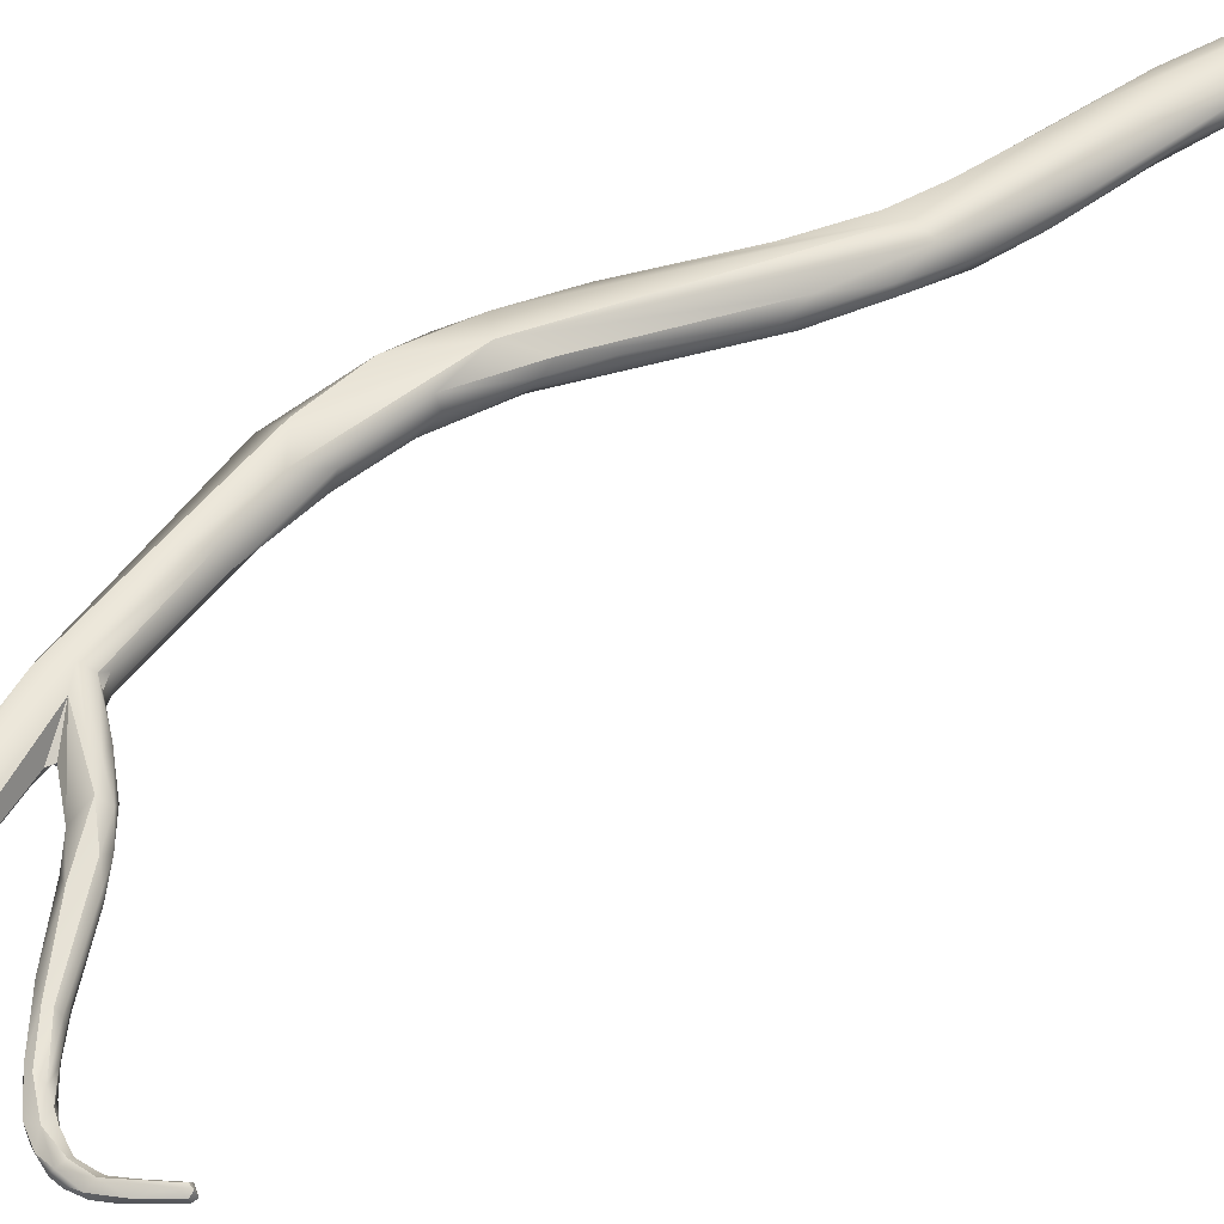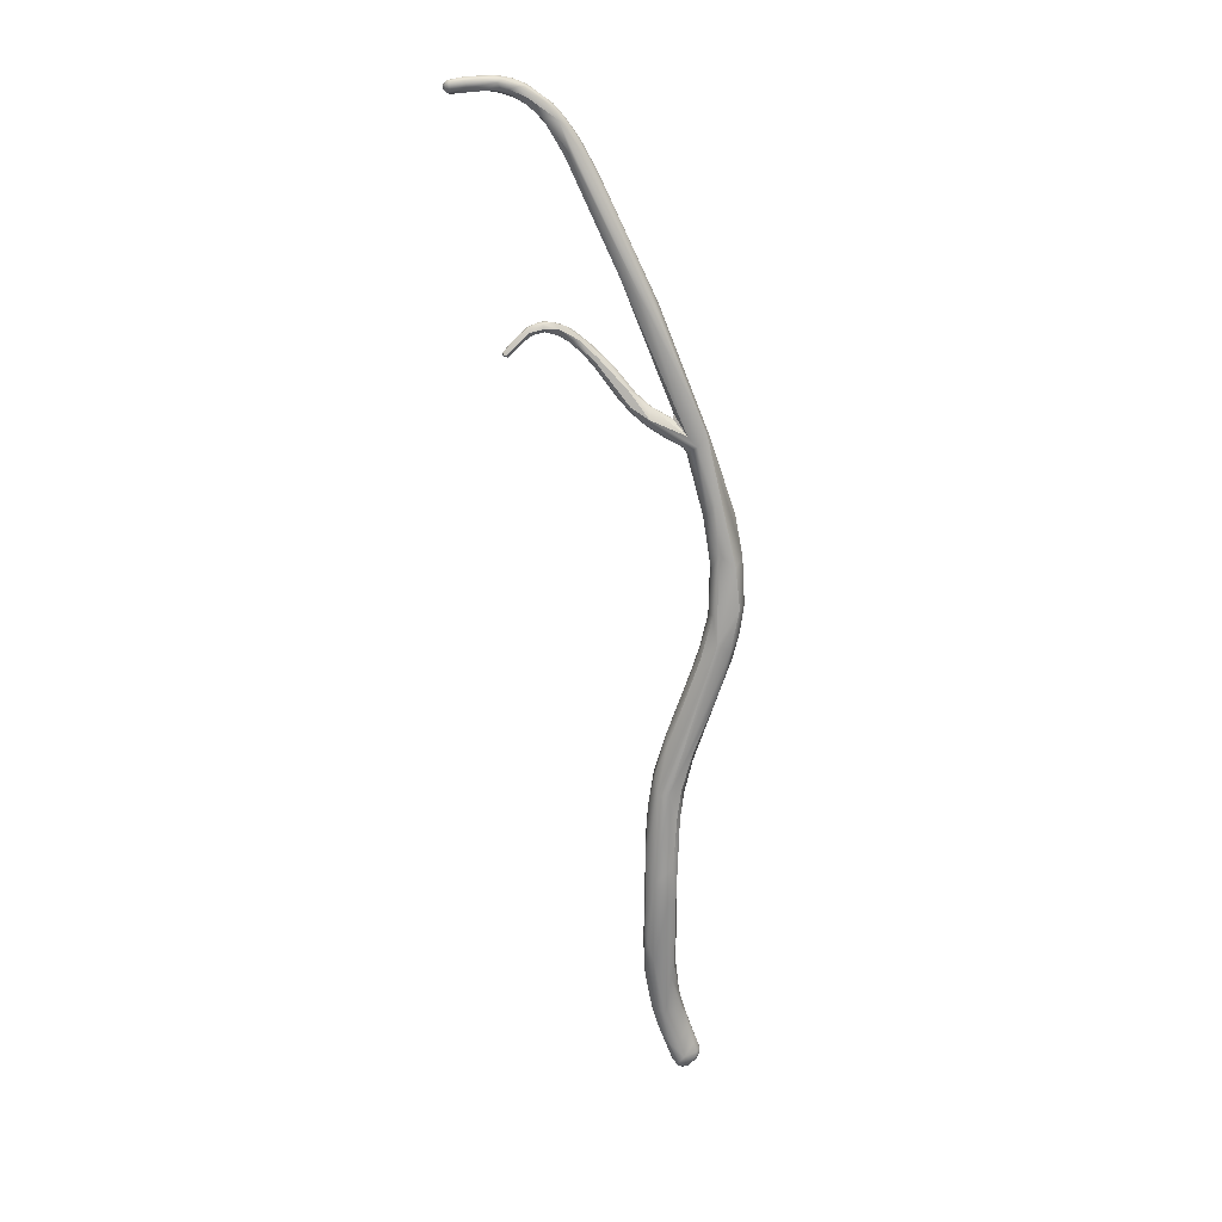
<metadata>
{"format":"obj","ext":"obj","renderer":"f3d","projection":"perspective","resolution":1024,"background":"white","views":[{"elev":69.8,"azim":50.7,"up":"+Y"},{"elev":5.5,"azim":-170.3,"up":"+Z"}]}
</metadata>
<code>
v 28.08 -81.07 1067
v 27.51 -80.81 1069
v 28.36 -81.09 1070
v 27.39 -80.67 1071
v 28.51 -80.49 1065
v 27.21 -80.2 1069
v 27.71 -80.62 1067
v 27.78 -79.87 1068
v 27.06 -80.4 1070
v 27.13 -79.43 1071
v 26.98 -80.18 1072
v 26.91 -79.98 1071
v 26.96 -79.22 1074
v 27.39 -80.04 1075
v 28.18 -80.27 1074
v 27.45 -79.29 1077
v 27.32 -78.75 1073
v 28.86 -81.57 1066
v 29.54 -80.99 1068
v 28.57 -79.36 1068
v 29.69 -79.75 1067
v 29.81 -80.24 1068
v 29.8 -79.99 1068
v 28.81 -79.21 1070
v 29.19 -79.63 1070
v 29.02 -80.38 1071
v 29.08 -79.6 1073
v 28.87 -79.93 1075
v 28.38 -79.29 1078
v 28.92 -78.99 1073
v 28.38 -78.4 1074
v 29.01 -78.07 1077
v 29.42 -78.75 1077
v 28.56 -77.75 1077
v 29.3 -78.99 1080
v 28.95 -78.22 1082
v 29.74 -78.35 1082
v 28.96 -77.04 1082
v 29.55 -76.87 1081
v 30.97 -88.8 1038
v 30.97 -89.13 1039
v 31.19 -89.23 1039
v 31.18 -89.11 1038
v 31.37 -89.2 1038
v 30.77 -88.81 1039
v 30.87 -88.99 1039
v 30.85 -88.79 1039
v 31.15 -89.17 1039
v 31.4 -89.2 1039
v 30.83 -88.61 1039
v 31.11 -88.41 1038
v 30.81 -88.6 1039
v 30.93 -88.39 1039
v 31.01 -88.55 1040
v 31.14 -88.2 1039
v 31.51 -87.79 1041
v 31.48 -82.84 1056
v 31.3 -82.63 1060
v 31.32 -82.27 1056
v 31.43 -81.8 1057
v 31.06 -82.15 1058
v 31.11 -81.45 1058
v 30.42 -81.78 1060
v 30.09 -82.02 1062
v 30.24 -81.08 1061
v 30.22 -82.12 1063
v 30.45 -80.81 1066
v 30.43 -80.45 1066
v 30.44 -80.22 1066
v 30.23 -78.19 1082
v 30.39 -78.15 1081
v 30.33 -78.07 1081
v 30.36 -77.64 1081
v 30.56 -78.04 1082
v 30.68 -77.9 1081
v 30.62 -77.59 1081
v 30.04 -77.05 1081
v 30.1 -77.3 1080
v 30.16 -76.68 1082
v 30.39 -77.22 1081
v 31.05 -77.21 1083
v 31.22 -77.06 1084
v 31.07 -77.01 1083
v 31.16 -77.21 1083
v 31.16 -77.01 1083
v 31.57 -89.07 1038
v 31.55 -88.81 1038
v 31.74 -89.18 1038
v 31.77 -89.18 1039
v 31.95 -88.97 1038
v 31.95 -88.81 1038
v 32.15 -88.84 1038
v 32.16 -88.97 1038
v 32.16 -88.63 1038
v 31.79 -88.74 1040
v 32.15 -88.78 1040
v 32.36 -88.8 1040
v 31.55 -88.6 1041
v 31.55 -88.59 1038
v 31.76 -88.19 1038
v 31.74 -87.87 1038
v 31.94 -88.61 1038
v 31.95 -88.41 1038
v 32.15 -88.41 1038
v 32.15 -88.21 1038
v 32.16 -87.93 1038
v 32.47 -88.6 1038
v 32.35 -88.39 1038
v 32.4 -87.98 1038
v 32.65 -88.18 1038
v 31.99 -87.51 1040
v 32.78 -88.41 1039
v 32.74 -87.36 1040
v 31.55 -87.82 1041
v 32.93 -88.24 1041
v 31.74 -87.86 1042
v 31.78 -87.56 1042
v 31.84 -87.18 1042
v 31.97 -87.75 1043
v 32.59 -88.01 1042
v 32.89 -86.39 1042
v 31.96 -86.74 1044
v 32.32 -86.81 1045
v 32.34 -85.56 1045
v 32.1 -86.01 1046
v 32.35 -85.97 1047
v 32.68 -86.72 1045
v 32.76 -85.77 1047
v 32.1 -85.42 1046
v 32.21 -84.28 1052
v 32.6 -84.71 1050
v 32.95 -84.07 1052
v 31.77 -83.52 1050
v 32.22 -82.95 1050
v 31.69 -83.61 1053
v 31.79 -82.38 1053
v 32.95 -82.31 1052
v 32.16 -83.72 1054
v 31.96 -83.29 1056
v 31.52 -82.84 1057
v 31.95 -83.03 1058
v 32.87 -83.18 1057
v 31.76 -82.65 1060
v 32.38 -82.37 1060
v 31.86 -81.06 1058
v 32.66 -81.16 1058
v 31.97 -80.69 1061
v 32.81 -81.22 1060
v 32.98 -81.64 1060
v 32.01 -80.97 1062
v 32.2 -81.53 1062
v 32.56 -77.57 1083
v 31.55 -77.02 1081
v 32.14 -77.4 1082
v 31.84 -76.55 1082
v 32.49 -77.04 1083
v 32.47 -76.35 1083
v 32.78 -76.99 1082
v 32.91 -76.61 1082
v 32.59 -76.61 1084
v 31.77 -75.19 1090
v 31.94 -74.65 1090
v 32.39 -74.47 1089
v 32.87 -75.13 1092
v 33.29 -87.78 1040
v 33.5 -87.35 1042
v 33.5 -87.06 1041
v 33.84 -86.59 1042
v 33.71 -86 1043
v 33.32 -86.17 1046
v 34.07 -85.61 1045
v 34.12 -85.41 1045
v 33.34 -84.42 1046
v 33.94 -84.44 1046
v 33.73 -83.91 1048
v 34.1 -84.57 1047
v 33.99 -83.99 1048
v 33.15 -84.61 1050
v 33.74 -83.35 1050
v 33.83 -83.25 1051
v 33.65 -83.69 1052
v 33.64 -82.41 1054
v 33.65 -82.63 1055
v 33.3 -82.6 1057
v 33.38 -81.83 1057
v 33.66 -76.28 1083
v 33.75 -76.61 1083
v 34.31 -76.38 1084
v 33.37 -76.61 1084
v 33.85 -77.12 1084
v 33.77 -76.23 1084
v 34.17 -76.99 1084
v 34.5 -76.59 1084
v 34.01 -74.41 1091
v 33.72 -75.17 1091
v 33.45 -73.75 1093
v 33.67 -73.83 1094
v 34.68 -73.85 1096
v 34.81 -76.61 1086
v 35.02 -76.21 1086
v 35.67 -75.87 1086
v 35.96 -76.76 1087
v 35.93 -76.23 1086
v 35.9 -75.86 1086
v 36.12 -76.42 1086
v 36.15 -76.01 1086
v 36.21 -76.39 1087
v 35.22 -73.28 1098
v 35.64 -72.86 1097
v 35.54 -72.84 1098
v 35.87 -73.22 1099
v 35.98 -73.57 1098
v 36.16 -72.81 1099
v 36.36 -76.57 1087
v 36.41 -76.2 1086
v 36.91 -76.21 1087
v 36.99 -75.99 1087
v 37.29 -76.33 1088
v 37.36 -76.01 1088
v 37.56 -76.01 1087
v 37.79 -76.14 1088
v 36.54 -75.83 1088
v 36.83 -75.62 1088
v 37.28 -75.59 1088
v 37.74 -75.63 1088
v 37.58 -75.61 1088
v 37.18 -72.92 1098
v 36.93 -73.22 1099
v 36.94 -72.86 1100
v 36.76 -72.41 1099
v 36.62 -72.4 1100
v 36.92 -72.43 1101
v 37.27 -72.22 1101
v 37.35 -72.41 1101
v 37.34 -71.98 1100
v 37.56 -71.98 1101
v 37.75 -72.42 1101
v 37.76 -72.2 1102
v 37.95 -76.1 1088
v 38.34 -75.98 1088
v 37.96 -75.81 1088
v 37.96 -75.34 1088
v 38.16 -75.61 1088
v 38.41 -75.8 1088
v 38.97 -75.71 1088
v 38.96 -75.41 1088
v 38.96 -75.13 1088
v 38.07 -75.79 1089
v 38.36 -75.41 1089
v 38.91 -75.62 1089
v 38.94 -75.41 1089
v 38.97 -75.14 1089
v 39.29 -75.66 1088
v 39.36 -75.41 1089
v 39.37 -75.21 1089
v 37.98 -72.67 1101
v 38.16 -72.41 1100
v 38.35 -72.01 1101
v 38.76 -72.21 1101
v 38.16 -71.81 1102
v 38.28 -71.6 1102
v 38.54 -72.19 1102
v 38.76 -72.45 1101
v 38.81 -72.3 1102
v 38.99 -72.36 1102
v 39.16 -71.61 1103
v 39.18 -72.16 1101
v 39.29 -71.8 1101
v 39.13 -71.36 1102
v 39.18 -71.32 1102
v 39.55 -75.45 1088
v 39.56 -75.59 1088
v 39.56 -75.21 1088
v 39.76 -75.21 1088
v 39.76 -74.87 1088
v 40.16 -75.37 1088
v 40.28 -75.01 1087
v 40.36 -75.26 1088
v 40.5 -75.19 1087
v 40.57 -74.81 1088
v 40.75 -75.18 1087
v 39.95 -75.21 1088
v 39.81 -75.01 1088
v 39.56 -71.8 1103
v 39.58 -71.11 1102
v 39.93 -71.97 1102
v 39.98 -71.63 1102
v 40.2 -71.83 1103
v 40.12 -71.23 1102
v 40.94 -71.57 1103
v 40.76 -71.21 1102
v 41.12 -71.41 1102
v 39.97 -71.41 1103
v 39.95 -71.21 1103
v 40.74 -71.4 1103
v 40.14 -71 1102
v 40.57 -71 1102
v 40.83 -70.69 1103
v 40.53 -70.83 1103
v 40.72 -71.02 1103
v 41.02 -70.8 1103
v 41.16 -74.81 1086
v 41.16 -74.55 1087
v 41.36 -74.97 1087
v 41.5 -74.81 1087
v 41.36 -74.54 1087
v 41.1 -74.55 1087
v 41.31 -74.97 1087
v 41.49 -74.81 1087
v 41.42 -74.61 1087
v 41.6 -71.21 1102
v 41.4 -70.8 1102
v 42.58 -70.22 1102
v 42.58 -70.1 1103
v 41.16 -71.01 1103
v 41.47 -70.77 1103
v 41.98 -70.98 1103
v 41.88 -70.37 1103
v 43.06 -70.76 1102
v 43.16 -70.41 1102
v 43.56 -70.21 1102
v 43.52 -69.98 1102
v 43.51 -69.83 1102
v 43.52 -69.78 1102
v 43.51 -69.83 1103
v 43.72 -70.43 1102
v 43.63 -70.58 1102
v 43.63 -70.57 1102
v 43.93 -70.41 1102
v 43.85 -70.21 1102
v 43.68 -70.23 1103
v 43.75 -70.01 1102
v 43.73 -69.87 1103
v 43.75 -69.79 1102
v 44.03 -70.21 1102
v 43.96 -70.02 1102
v 43.97 -70.01 1102
v 42.88 -70.43 1103
v 42.93 -70.21 1103
v 27.13 -79.43 1071
v 27.39 -80.04 1075
v 27.45 -79.29 1077
v 27.45 -79.29 1077
v 27.32 -78.75 1073
v 28.57 -79.36 1068
v 29.69 -79.75 1067
v 29.02 -80.38 1071
v 28.87 -79.93 1075
v 29.42 -78.75 1077
v 28.95 -78.22 1082
v 28.95 -78.22 1082
v 28.96 -77.04 1082
v 31.01 -88.55 1040
v 31.32 -82.27 1056
v 31.43 -81.8 1057
v 31.11 -81.45 1058
v 30.24 -81.08 1061
v 30.23 -78.19 1082
v 30.39 -78.15 1081
v 30.39 -78.15 1081
v 30.33 -78.07 1081
v 30.68 -77.9 1081
v 30.04 -77.05 1081
v 30.16 -76.68 1082
v 30.16 -76.68 1082
v 30.16 -76.68 1082
v 30.16 -76.68 1082
v 30.39 -77.22 1081
v 31.05 -77.21 1083
v 31.05 -77.21 1083
v 31.05 -77.21 1083
v 31.05 -77.21 1083
v 31.07 -77.01 1083
v 31.07 -77.01 1083
v 31.07 -77.01 1083
v 31.16 -77.21 1083
v 31.16 -77.21 1083
v 31.16 -77.21 1083
v 31.16 -77.01 1083
v 31.16 -77.01 1083
v 31.16 -77.01 1083
v 31.16 -77.01 1083
v 31.55 -87.82 1041
v 31.96 -86.74 1044
v 32.32 -86.81 1045
v 32.1 -86.01 1046
v 32.1 -85.42 1046
v 31.77 -83.52 1050
v 32.56 -77.57 1083
v 32.56 -77.57 1083
v 32.49 -77.04 1083
v 32.47 -76.35 1083
v 32.47 -76.35 1083
v 32.59 -76.61 1084
v 33.5 -87.06 1041
v 33.84 -86.59 1042
v 34.12 -85.41 1045
v 33.66 -76.28 1083
v 33.85 -77.12 1084
v 33.85 -77.12 1084
v 33.77 -76.23 1084
v 34.17 -76.99 1084
v 34.01 -74.41 1091
v 34.01 -74.41 1091
v 33.72 -75.17 1091
v 34.81 -76.61 1086
v 35.67 -75.87 1086
v 35.96 -76.76 1087
v 35.9 -75.86 1086
v 36.21 -76.39 1087
v 37.29 -76.33 1088
v 37.29 -76.33 1088
v 37.36 -76.01 1088
v 36.54 -75.83 1088
v 36.83 -75.62 1088
v 37.74 -75.63 1088
v 37.58 -75.61 1088
v 37.18 -72.92 1098
v 37.18 -72.92 1098
v 36.93 -73.22 1099
v 37.95 -76.1 1088
v 38.34 -75.98 1088
v 37.96 -75.81 1088
v 37.96 -75.34 1088
v 38.16 -75.61 1088
v 38.96 -75.41 1088
v 38.96 -75.13 1088
v 38.07 -75.79 1089
v 38.36 -75.41 1089
v 38.36 -75.41 1089
v 38.91 -75.62 1089
v 39.29 -75.66 1088
v 39.36 -75.41 1089
v 38.16 -72.41 1100
v 38.35 -72.01 1101
v 38.35 -72.01 1101
v 38.76 -72.45 1101
v 39.29 -71.8 1101
v 39.13 -71.36 1102
v 39.56 -75.59 1088
v 39.56 -75.21 1088
v 39.76 -75.21 1088
v 39.76 -74.87 1088
v 40.16 -75.37 1088
v 40.28 -75.01 1087
v 40.36 -75.26 1088
v 40.57 -74.81 1088
v 39.95 -75.21 1088
v 39.81 -75.01 1088
v 41.12 -71.41 1102
v 41.16 -74.81 1086
v 41.16 -74.81 1086
v 41.16 -74.55 1087
v 41.16 -74.55 1087
v 41.36 -74.97 1087
v 41.5 -74.81 1087
v 41.5 -74.81 1087
v 41.36 -74.54 1087
v 41.36 -74.54 1087
v 41.49 -74.81 1087
v 41.49 -74.81 1087
v 41.42 -74.61 1087
v 41.42 -74.61 1087
v 41.6 -71.21 1102
v 41.4 -70.8 1102
v 43.16 -70.41 1102
v 43.16 -70.41 1102
v 43.93 -70.41 1102
v 43.68 -70.23 1103
v 43.68 -70.23 1103
v 43.73 -69.87 1103
v 43.73 -69.87 1103
v 43.73 -69.87 1103
v 44.03 -70.21 1102
v 44.03 -70.21 1102
v 43.97 -70.01 1102
g grp1
f 7 5 63
f 2 7 1
f 7 63 1
f 18 3 2
f 1 18 2
f 2 4 9
f 9 4 11
f 2 3 4
f 20 145 8
f 2 6 7
f 6 8 7
f 10 8 6
f 7 8 5
f 8 145 5
f 20 8 340
f 9 11 12
f 12 6 9
f 6 12 10
f 20 340 17
f 9 6 2
f 12 11 13
f 12 13 10
f 10 13 344
f 4 14 11
f 11 341 13
f 15 14 4
f 3 15 4
f 13 341 16
f 14 29 342
f 15 29 14
f 342 29 36
f 31 20 17
f 345 31 24
f 344 13 38
f 13 343 38
f 17 352 34
f 31 17 34
f 352 39 34
f 343 350 38
f 64 1 63
f 5 65 63
f 64 18 1
f 66 18 64
f 3 19 26
f 145 357 5
f 19 22 347
f 25 22 23
f 21 24 23
f 25 23 24
f 346 345 24
f 25 347 22
f 28 3 26
f 347 25 27
f 28 15 3
f 25 30 27
f 24 30 25
f 347 27 348
f 15 35 29
f 28 35 15
f 70 35 28
f 28 71 70
f 33 348 27
f 35 37 29
f 30 24 31
f 31 32 30
f 31 34 32
f 32 349 30
f 78 349 32
f 27 30 349
f 39 32 34
f 78 73 349
f 70 37 35
f 37 36 29
f 164 37 195
f 164 36 37
f 78 32 77
f 363 32 39
f 38 350 161
f 40 41 45
f 45 50 40
f 43 42 41
f 40 43 41
f 43 40 87
f 99 87 40
f 43 44 42
f 43 86 44
f 86 43 87
f 42 44 88
f 88 89 42
f 88 44 86
f 45 41 46
f 46 47 45
f 98 47 46
f 45 52 50
f 45 47 52
f 47 54 52
f 47 98 353
f 41 42 48
f 46 41 48
f 48 98 46
f 98 116 353
f 42 49 48
f 49 95 48
f 95 98 48
f 42 89 49
f 51 40 50
f 50 53 51
f 99 40 51
f 53 101 51
f 99 51 100
f 50 52 53
f 52 55 53
f 101 53 55
f 52 54 55
f 116 114 353
f 101 55 56
f 55 54 383
f 383 56 55
f 133 125 135
f 133 135 59
f 136 388 354
f 136 354 60
f 135 57 59
f 57 140 59
f 135 139 57
f 57 139 140
f 61 59 140
f 140 63 61
f 140 58 63
f 58 66 64
f 143 66 58
f 143 18 66
f 143 3 18
f 60 354 62
f 61 62 354
f 65 61 63
f 62 61 65
f 356 357 145
f 145 355 356
f 58 64 63
f 67 19 151
f 345 346 147
f 69 23 68
f 23 69 21
f 67 68 22
f 19 67 22
f 68 23 22
f 33 72 348
f 73 72 33
f 359 348 72
f 75 360 361
f 71 74 70
f 362 72 76
f 76 72 73
f 75 76 154
f 74 152 156
f 39 163 79
f 73 78 80
f 78 77 368
f 363 153 80
f 76 73 80
f 80 153 76
f 155 153 363
f 363 39 155
f 39 79 157
f 39 157 155
f 153 154 76
f 74 81 70
f 194 83 364
f 74 84 81
f 358 369 82
f 85 370 376
f 373 371 379
f 372 374 82
f 82 374 403
f 365 375 380
f 377 74 156
f 392 366 160
f 38 161 162
f 352 163 39
f 161 197 162
f 86 87 91
f 91 87 102
f 102 87 99
f 86 91 90
f 86 90 88
f 88 93 89
f 91 92 90
f 88 90 93
f 90 92 93
f 94 91 102
f 91 94 92
f 89 93 97
f 94 107 92
f 107 93 92
f 97 93 112
f 89 96 49
f 95 49 96
f 89 97 96
f 96 97 115
f 102 99 103
f 103 99 100
f 51 101 100
f 106 100 101
f 94 102 104
f 104 102 103
f 104 103 105
f 105 103 100
f 105 100 106
f 106 101 113
f 113 101 111
f 108 107 94
f 104 108 94
f 105 108 104
f 105 109 108
f 109 105 106
f 113 109 106
f 108 110 107
f 93 107 112
f 112 107 110
f 110 108 109
f 111 101 56
f 113 111 121
f 97 112 115
f 109 113 167
f 112 110 165
f 110 395 165
f 110 109 167
f 167 113 169
f 169 113 121
f 115 112 165
f 118 56 383
f 119 116 98
f 98 95 127
f 127 119 98
f 95 120 127
f 95 96 120
f 115 120 96
f 116 117 114
f 117 118 383
f 116 119 117
f 127 123 119
f 120 166 170
f 119 385 117
f 127 120 170
f 118 111 56
f 111 118 121
f 118 117 122
f 118 122 124
f 124 122 129
f 121 118 124
f 117 385 122
f 122 385 386
f 125 387 384
f 123 127 126
f 385 126 386
f 127 170 128
f 128 126 127
f 126 128 131
f 128 170 131
f 173 121 134
f 134 121 124
f 129 388 124
f 387 125 133
f 126 135 386
f 126 130 135
f 131 130 126
f 178 132 131
f 138 135 130
f 130 131 132
f 178 181 132
f 142 138 130
f 142 130 132
f 124 388 134
f 134 388 136
f 173 134 137
f 137 175 173
f 175 137 179
f 139 135 138
f 138 142 139
f 141 140 139
f 140 141 58
f 141 139 142
f 142 143 141
f 142 144 143
f 184 144 142
f 143 58 141
f 143 144 3
f 137 134 136
f 137 136 145
f 146 137 145
f 145 136 355
f 145 345 146
f 149 148 150
f 146 345 147
f 147 148 146
f 148 147 150
f 151 144 149
f 150 151 149
f 144 19 3
f 21 69 150
f 151 19 144
f 147 21 150
f 151 150 68
f 151 68 67
f 69 68 150
f 71 152 74
f 389 360 75
f 158 154 153
f 153 159 158
f 155 159 153
f 391 160 381
f 378 391 381
f 367 382 394
f 157 159 155
f 75 154 389
f 159 187 158
f 152 190 156
f 399 189 391
f 391 189 160
f 400 390 192
f 160 189 191
f 160 191 392
f 195 37 70
f 358 82 405
f 163 352 162
f 161 351 164
f 162 196 163
f 115 165 166
f 395 168 165
f 168 166 165
f 171 166 168
f 115 166 120
f 166 171 170
f 396 167 169
f 173 169 121
f 396 169 172
f 171 168 397
f 171 181 170
f 169 173 174
f 172 174 176
f 174 172 169
f 171 397 176
f 175 174 173
f 177 174 175
f 176 181 171
f 174 177 176
f 181 176 180
f 176 177 180
f 170 178 131
f 178 170 181
f 177 175 179
f 180 177 179
f 182 180 179
f 142 132 181
f 184 142 181
f 181 183 184
f 180 183 181
f 180 182 183
f 182 179 137
f 137 146 182
f 183 182 185
f 183 185 184
f 146 185 182
f 148 185 146
f 184 149 144
f 149 184 185
f 185 148 149
f 154 158 402
f 154 402 389
f 187 159 186
f 186 159 157
f 187 402 158
f 187 186 188
f 402 187 193
f 187 188 193
f 393 401 398
f 202 400 192
f 402 193 205
f 188 203 193
f 193 203 205
f 399 199 189
f 408 199 399
f 406 200 189
f 191 189 200
f 405 82 403
f 79 163 404
f 404 163 230
f 198 161 164
f 212 198 164
f 164 195 212
f 162 197 196
f 161 208 197
f 161 198 208
f 208 210 197
f 401 201 398
f 407 191 200
f 192 214 202
f 406 207 200
f 205 214 402
f 408 410 199
f 188 186 204
f 409 398 201
f 206 203 188
f 206 188 204
f 203 215 205
f 215 203 206
f 215 206 217
f 207 222 200
f 407 200 414
f 201 223 409
f 407 414 415
f 196 197 210
f 163 196 209
f 196 210 209
f 405 403 227
f 230 418 404
f 195 228 212
f 230 163 209
f 211 198 212
f 208 198 211
f 211 213 208
f 229 211 212
f 213 210 208
f 229 213 211
f 213 231 210
f 215 216 205
f 216 215 217
f 408 218 410
f 217 206 224
f 202 214 411
f 216 214 205
f 207 219 222
f 220 214 216
f 220 216 217
f 224 225 217
f 220 411 214
f 218 221 410
f 416 220 217
f 220 239 411
f 421 221 412
f 413 410 221
f 416 241 220
f 239 220 423
f 413 221 248
f 224 206 204
f 409 223 224
f 224 223 242
f 424 415 226
f 415 414 226
f 417 222 219
f 225 224 242
f 226 249 424
f 428 417 219
f 429 417 428
f 227 420 405
f 227 263 420
f 229 212 228
f 228 256 229
f 420 263 256
f 229 256 237
f 419 257 437
f 235 230 209
f 210 235 209
f 230 258 418
f 213 229 232
f 213 232 231
f 233 231 232
f 235 210 231
f 229 234 232
f 232 234 233
f 234 229 237
f 230 235 435
f 233 236 231
f 231 236 235
f 234 238 233
f 234 237 238
f 236 233 238
f 238 260 236
f 221 421 240
f 239 423 244
f 239 244 422
f 244 245 422
f 245 253 422
f 240 432 221
f 432 250 221
f 248 221 250
f 416 243 241
f 425 225 242
f 244 241 243
f 424 249 252
f 243 246 244
f 247 425 242
f 427 424 252
f 245 244 246
f 247 426 425
f 275 427 252
f 253 245 272
f 245 246 271
f 245 271 272
f 271 246 273
f 441 426 247
f 251 429 428
f 431 251 428
f 252 430 251
f 254 250 432
f 431 433 251
f 433 255 251
f 255 252 251
f 265 256 263
f 419 436 257
f 436 259 257
f 434 259 263
f 238 237 262
f 262 260 238
f 235 236 261
f 236 260 261
f 256 262 237
f 262 266 260
f 269 435 235
f 439 235 261
f 260 270 261
f 256 264 262
f 270 260 266
f 265 264 256
f 262 264 284
f 266 262 284
f 267 263 259
f 263 267 265
f 267 286 265
f 265 288 264
f 264 288 284
f 268 267 259
f 436 268 259
f 435 269 438
f 439 261 285
f 261 270 285
f 284 293 266
f 293 294 266
f 270 266 294
f 274 271 273
f 441 443 442
f 441 247 443
f 275 252 283
f 271 274 276
f 271 276 272
f 440 282 432
f 442 443 277
f 303 275 307
f 453 277 443
f 444 278 440
f 280 448 446
f 278 282 440
f 449 448 280
f 447 275 283
f 274 279 276
f 276 279 281
f 278 444 281
f 302 279 445
f 279 274 445
f 453 451 277
f 307 275 447
f 302 304 279
f 279 304 281
f 308 281 304
f 281 308 278
f 307 447 310
f 448 255 433
f 283 252 255
f 448 449 255
f 254 432 282
f 284 288 295
f 293 284 295
f 289 438 269
f 285 270 299
f 294 299 270
f 288 265 286
f 287 267 268
f 267 287 286
f 289 287 268
f 439 285 296
f 289 269 296
f 291 287 289
f 297 291 289
f 292 290 286
f 286 290 288
f 290 295 288
f 290 317 295
f 286 287 292
f 450 287 291
f 311 450 291
f 292 464 290
f 293 300 294
f 300 299 294
f 300 293 295
f 315 300 295
f 296 285 298
f 297 289 296
f 297 296 298
f 298 285 299
f 297 312 291
f 465 297 298
f 298 299 318
f 465 298 313
f 300 301 299
f 301 300 315
f 318 301 316
f 318 299 301
f 306 452 454
f 458 303 307
f 455 452 305
f 308 304 456
f 309 308 456
f 460 457 462
f 305 452 306
f 462 457 459
f 307 310 458
f 278 308 309
f 446 461 280
f 463 280 461
f 290 328 317
f 295 317 315
f 311 291 312
f 313 298 314
f 314 298 318
f 311 312 320
f 466 465 313
f 319 290 464
f 317 316 315
f 316 301 315
f 338 316 317
f 339 316 338
f 339 318 316
f 319 464 467
f 326 319 467
f 326 467 321
f 321 466 313
f 313 322 321
f 323 322 313
f 323 313 314
f 327 290 319
f 325 314 339
f 333 325 339
f 323 314 324
f 314 325 324
f 319 326 327
f 327 328 290
f 317 328 331
f 332 321 322
f 469 333 339
f 332 322 323
f 334 332 323
f 334 323 324
f 334 324 325
f 471 334 325
f 327 326 329
f 328 327 329
f 335 328 329
f 331 328 335
f 330 468 326
f 321 330 326
f 332 330 321
f 470 337 472
f 334 336 332
f 476 334 473
f 336 468 330
f 332 336 330
f 468 336 474
f 474 336 476
f 470 475 337
f 334 476 336
f 314 318 339
f 317 331 338
f 469 339 338

</code>
